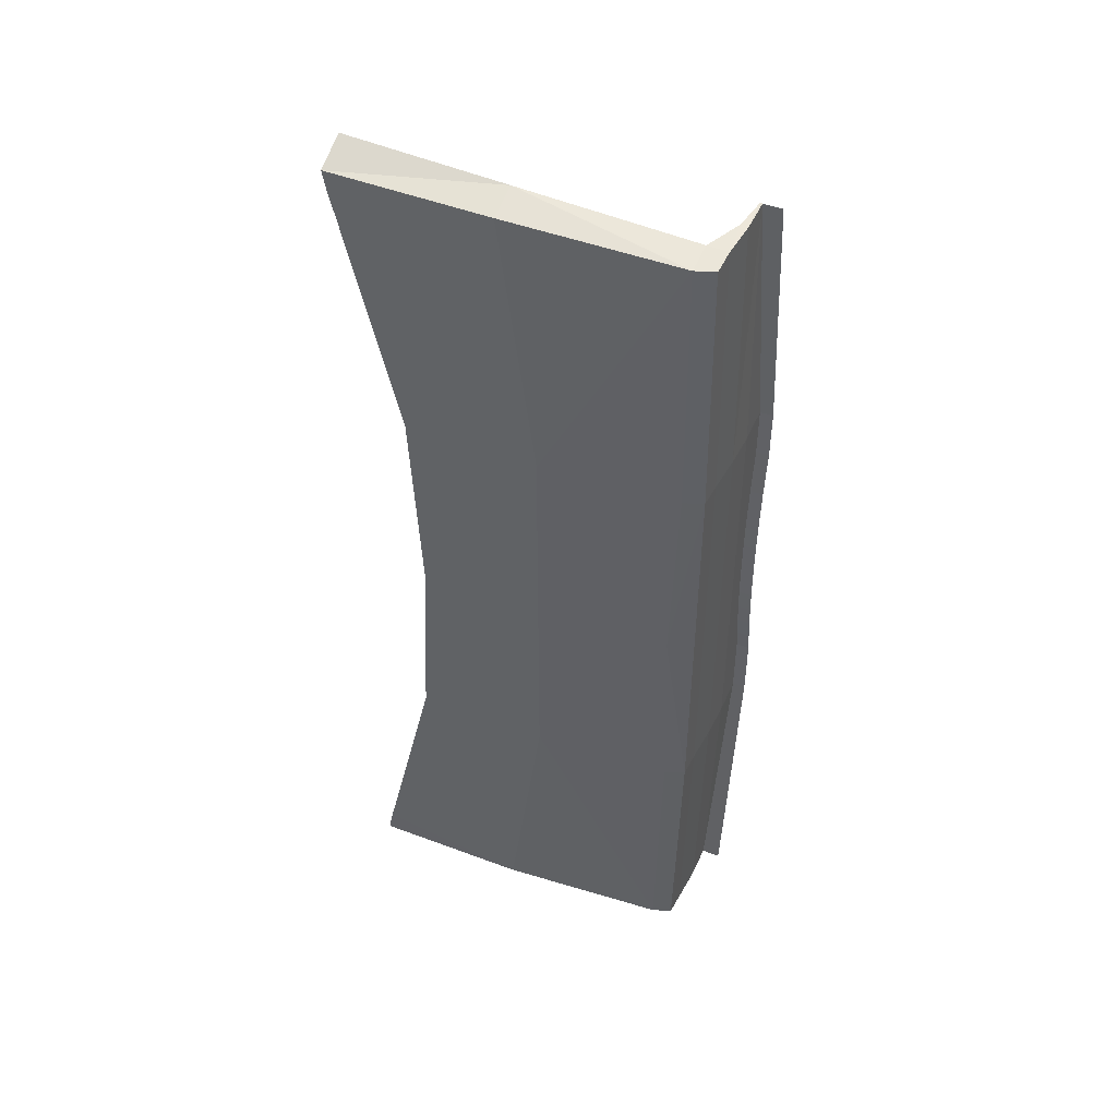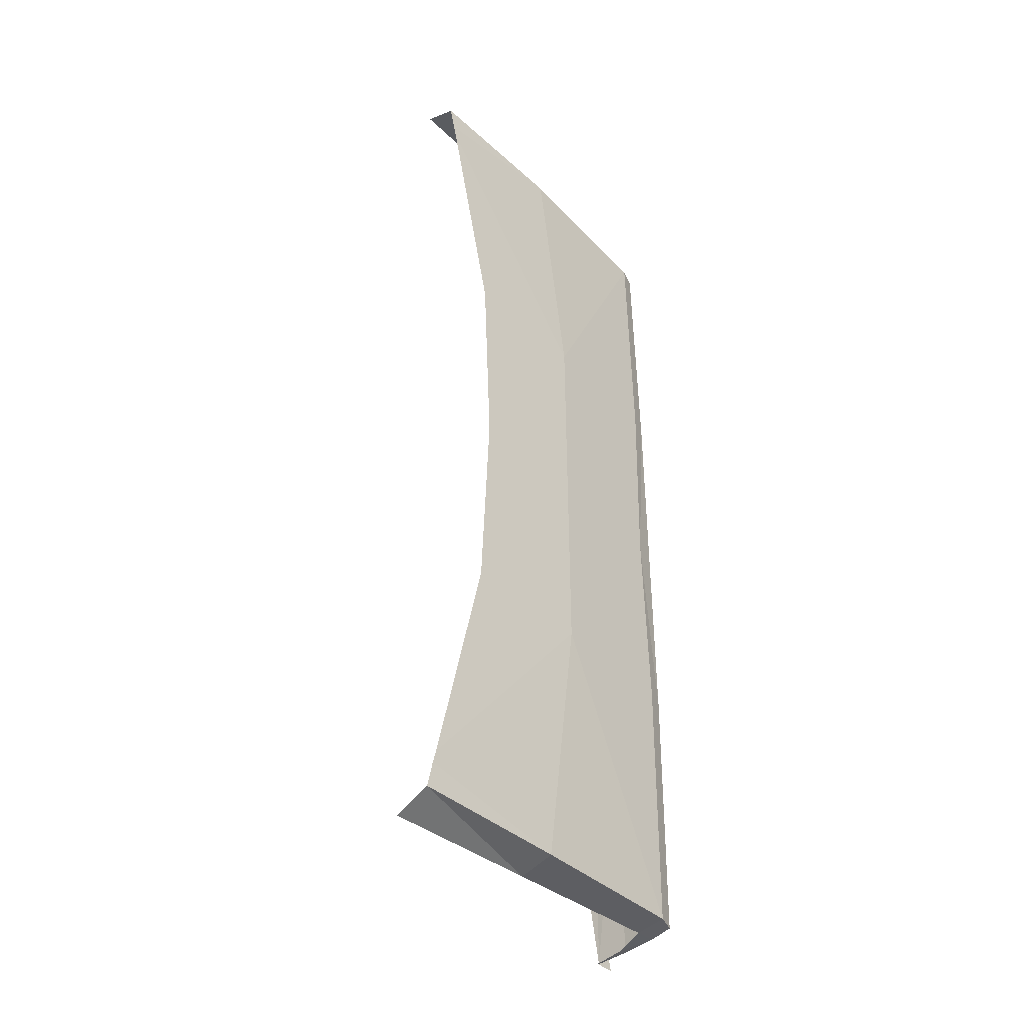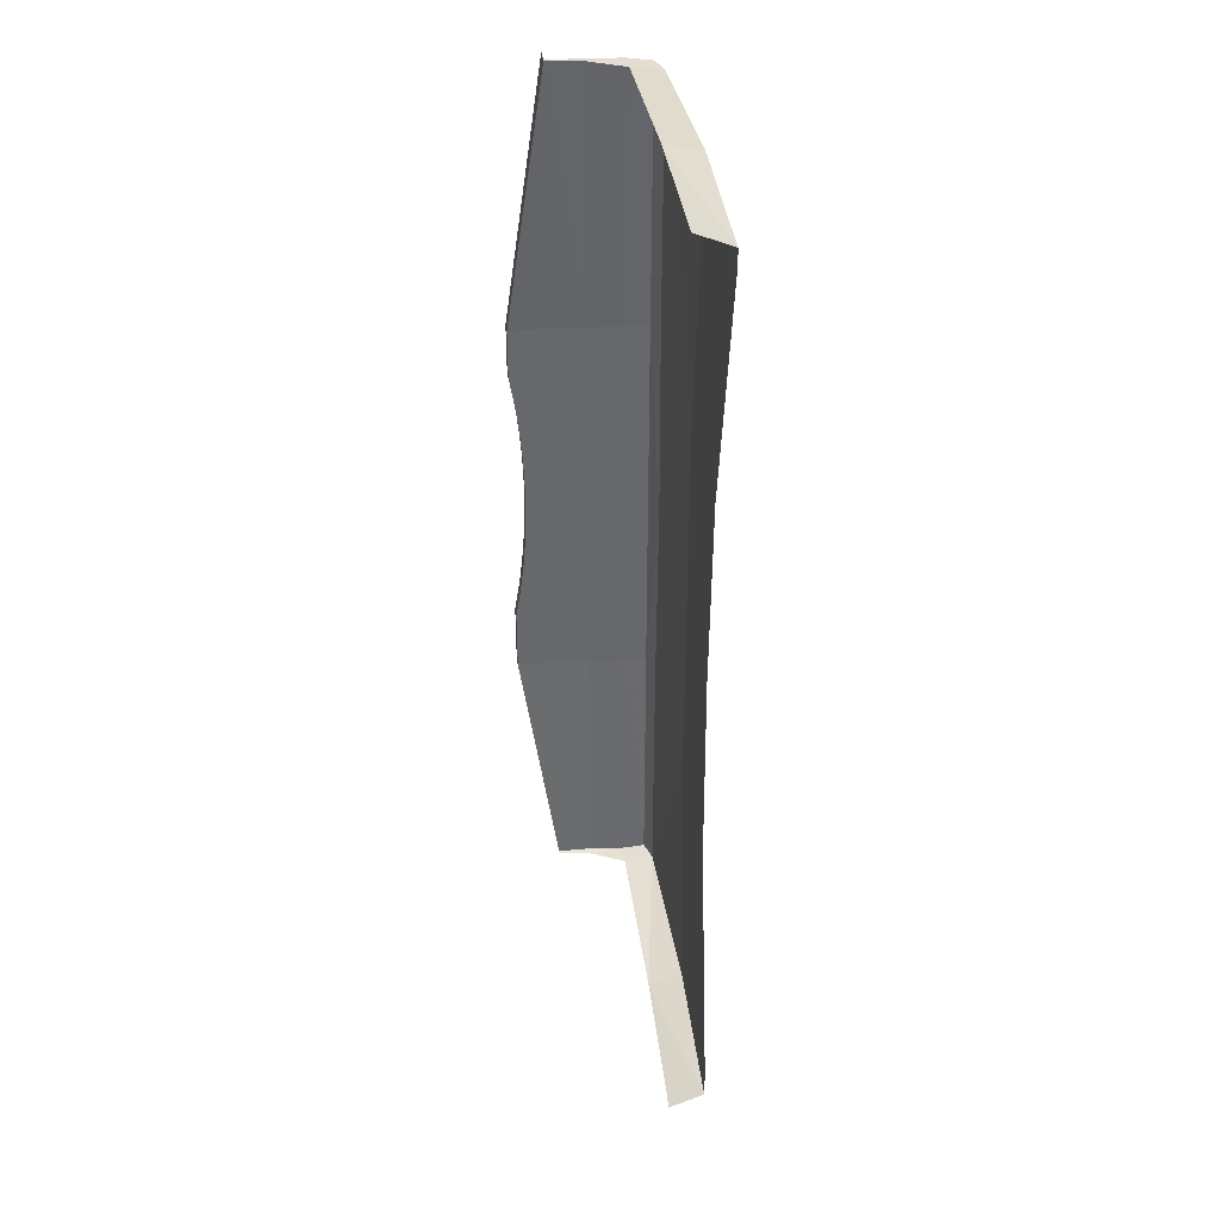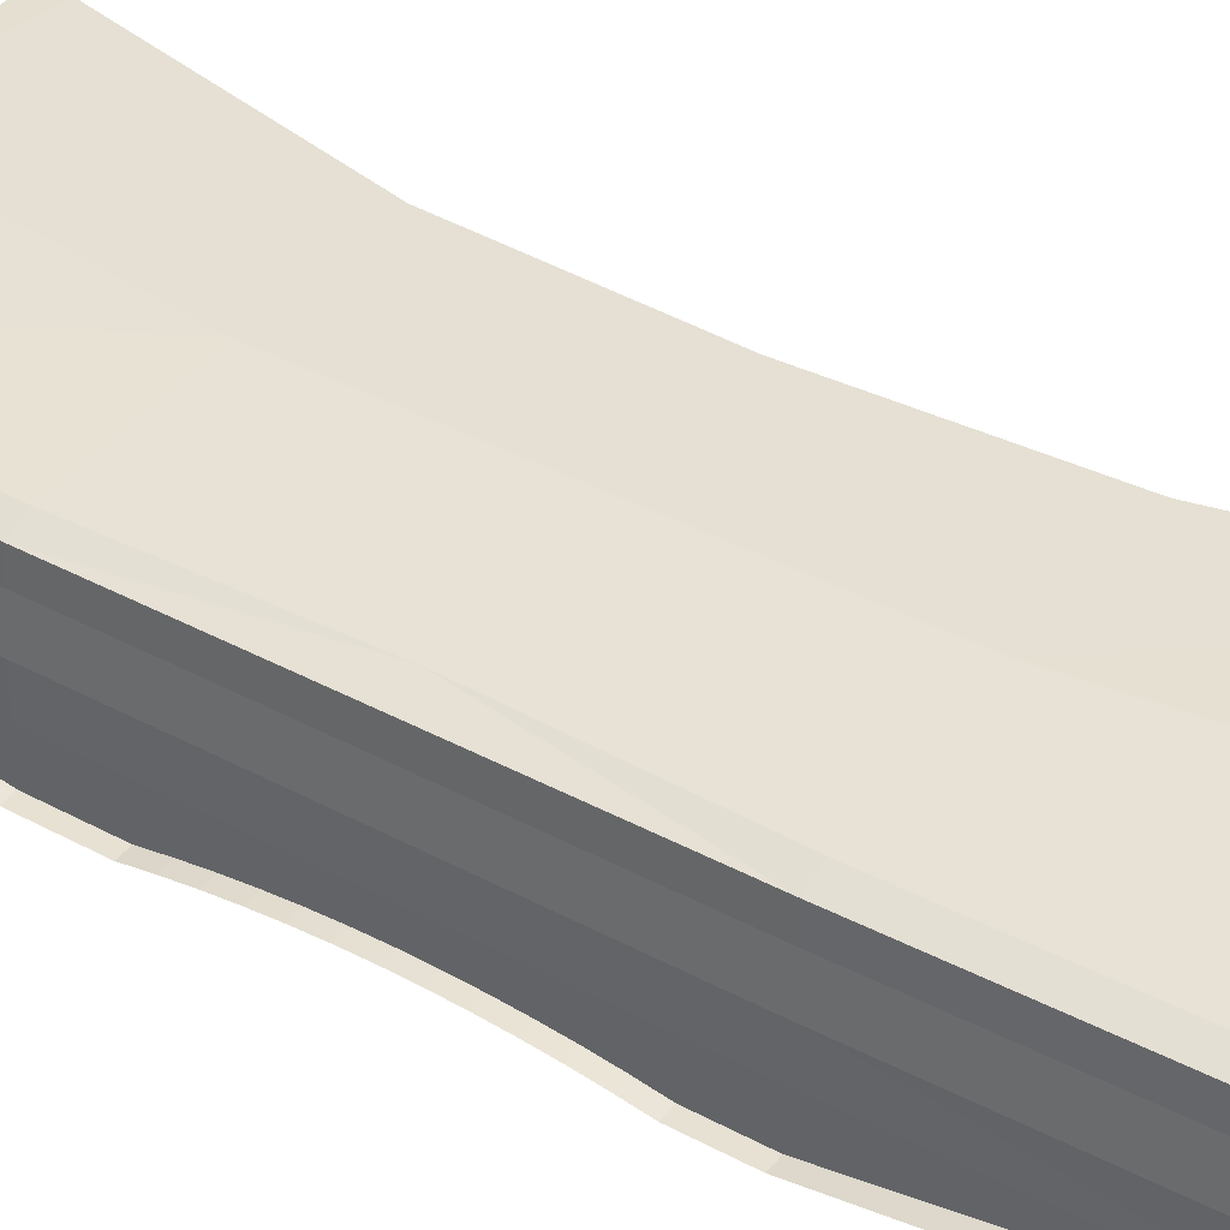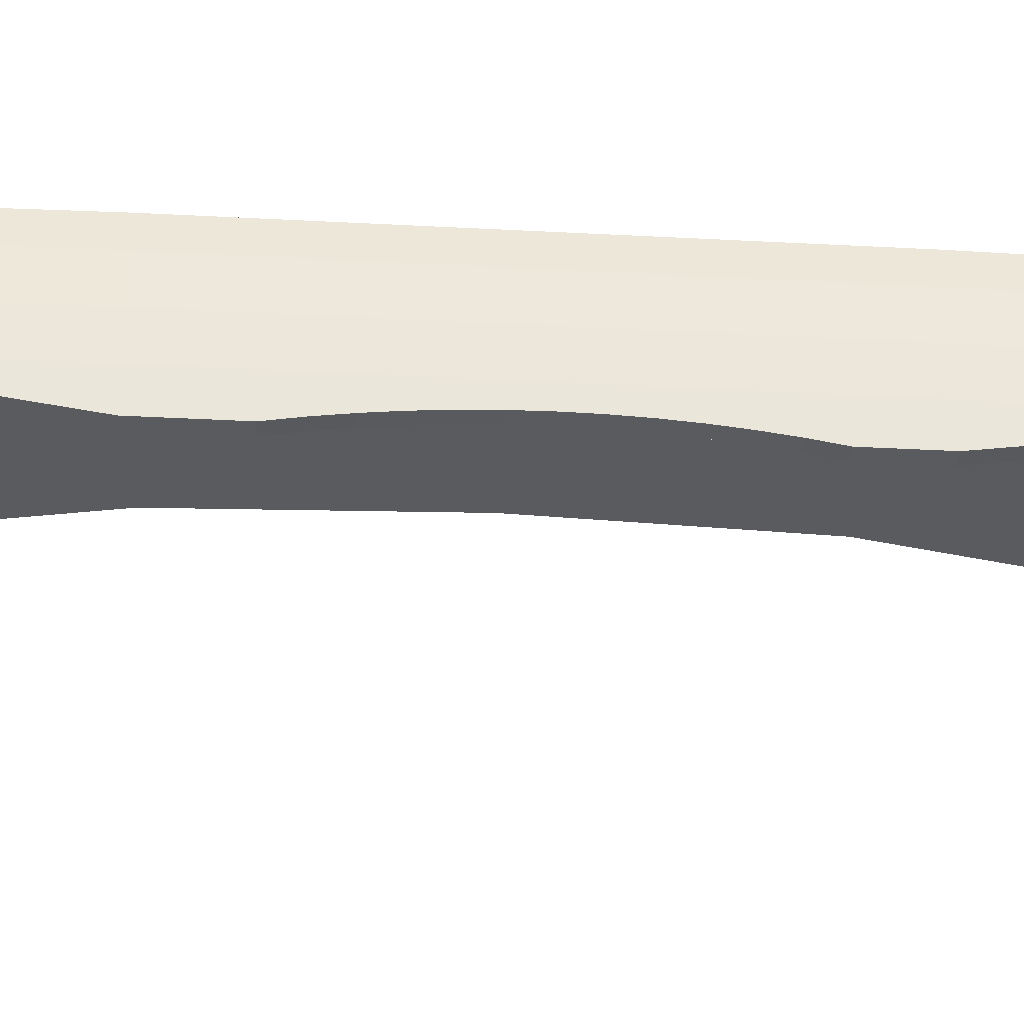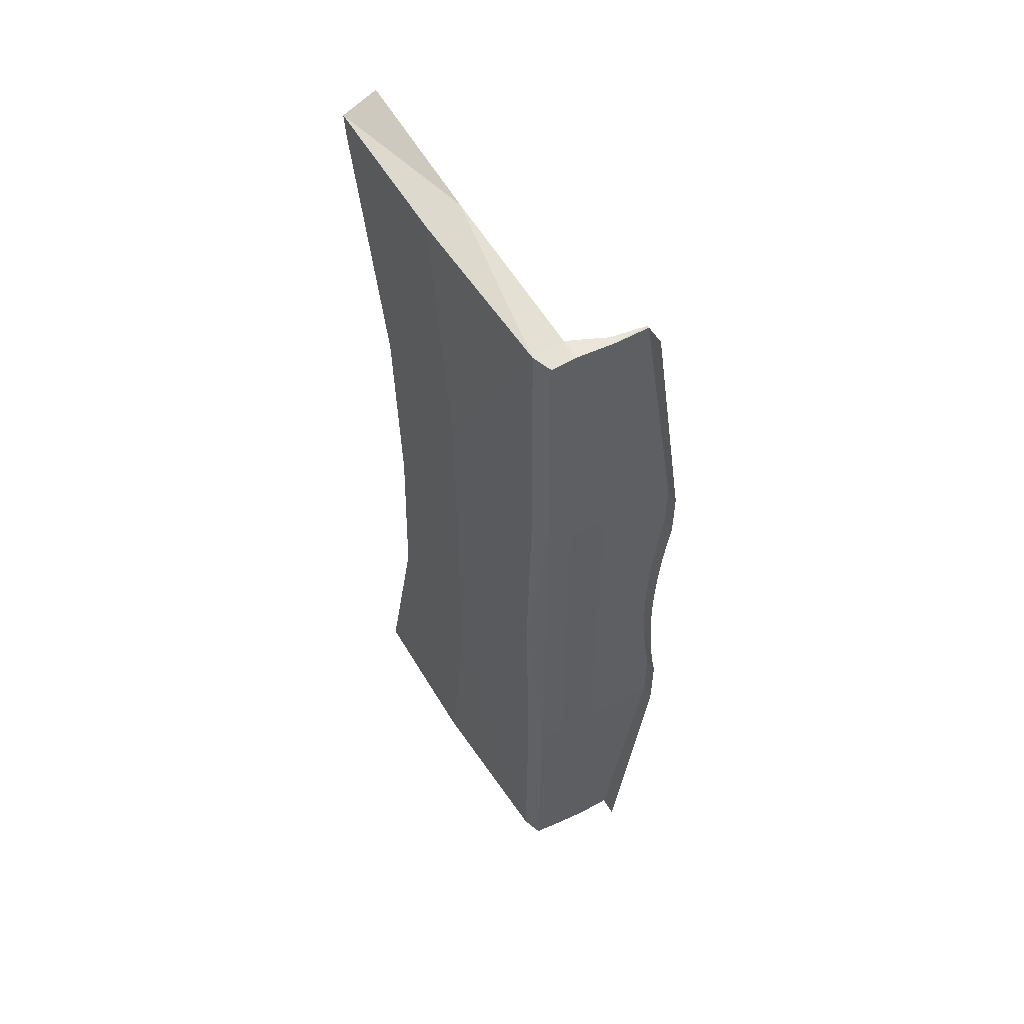
<metadata>
{"format":"obj","ext":"obj","renderer":"f3d","projection":"perspective","resolution":1024,"background":"white","views":[{"elev":47.2,"azim":-157.6,"up":"+Z"},{"elev":-41.0,"azim":131.9,"up":"+Z"},{"elev":38.0,"azim":82.5,"up":"+Z"},{"elev":38.6,"azim":-55.8,"up":"+Y"},{"elev":-32.2,"azim":-94.4,"up":"+Y"},{"elev":55.9,"azim":-121.1,"up":"+Z"}]}
</metadata>
<code>
v -0.7019 0.1599 0.3231
v -0.7021 0.1353 0.3336
v -0.8135 0.137 0.3282
v -0.8134 0.1617 0.3221
v -0.933 0.1573 0.3172
v -0.8386 0.1625 0.1325
v -0.708 0.1605 0.2955
v -0.8386 0.1625 -0.1475
v -0.708 0.1605 -0.3104
v -0.7454 0.1611 -0.1478
v -0.7521 0.1612 -0.007464
v -0.7454 0.1611 0.1328
v -0.9355 0.1578 0.1325
v -0.9314 0.158 -0.007464
v -0.9355 0.1578 -0.1475
v -0.9494 0.153 0.1325
v -0.9465 0.1526 0.3172
v -0.9333 0.1359 0.3198
v -0.9476 0.1361 0.3194
v -0.9451 0.1105 0.3198
v -0.9501 0.1106 0.3193
v -0.9491 0.08676 0.3198
v -0.9505 0.0867 0.3193
v -0.953 0.1106 0.1325
v -0.9505 0.1362 0.1325
v -0.953 0.1106 -0.1475
v -0.9505 0.1362 -0.1475
v -0.9501 0.1106 -0.3343
v -0.9476 0.1361 -0.3343
v -0.9505 0.0867 -0.3343
v -0.9491 0.08676 -0.3347
v -0.9634 0.0597 -0.1475
v -0.9634 0.08676 -0.3347
v -0.9544 0.0597 -0.1475
v -0.9544 0.08675 -0.1475
v -0.9544 0.08675 0.1325
v -0.9544 0.08675 -0.007464
v -0.9544 0.0597 0.1325
v -0.9634 0.0867 0.3193
v -0.9634 0.0597 0.1325
v -0.9634 0.0597 0.09644
v -0.9544 0.0597 0.09644
v -0.9634 0.06245 0.08004
v -0.9544 0.06245 0.08004
v -0.9634 0.0647 0.06357
v -0.9544 0.0647 0.06357
v -0.9634 0.06646 0.04704
v -0.9544 0.06646 0.04704
v -0.9634 0.06771 0.03046
v -0.9544 0.06771 0.03046
v -0.9634 0.06847 0.01385
v -0.9544 0.06847 0.01385
v -0.9634 0.06872 -0.002773
v -0.9544 0.06872 -0.002773
v -0.9634 0.06847 -0.0194
v -0.9544 0.06847 -0.0194
v -0.9634 0.06771 -0.03601
v -0.9544 0.06771 -0.03601
v -0.9634 0.06646 -0.05258
v -0.9544 0.06646 -0.05258
v -0.9634 0.0647 -0.06911
v -0.9544 0.0647 -0.06911
v -0.9634 0.06245 -0.08558
v -0.9544 0.06245 -0.08558
v -0.9634 0.0597 -0.102
v -0.9544 0.0597 -0.102
v -0.9451 0.1105 -0.3347
v -0.9333 0.1359 -0.3347
v -0.9465 0.1526 -0.3321
v -0.9494 0.153 -0.1475
v -0.933 0.1573 -0.3322
v -0.8135 0.137 -0.3431
v -0.8134 0.1617 -0.337
v -0.7019 0.1599 -0.338
v -0.7056 0.1605 -0.3196
v -0.7021 0.1353 -0.3485
v -0.7056 0.1605 0.3047
f 1 2 3
f 3 4 1
f 5 4 3
f 1 4 77
f 6 4 5
f 3 18 5
f 7 77 4
f 4 6 7
f 5 13 6
f 17 5 18
f 6 12 7
f 13 5 17
f 14 6 13
f 18 19 17
f 6 11 12
f 16 13 17
f 14 8 6
f 14 13 16
f 19 18 20
f 17 19 25
f 6 8 11
f 25 16 17
f 14 15 8
f 16 70 14
f 20 21 19
f 25 19 21
f 11 8 10
f 70 16 25
f 70 15 14
f 8 15 71
f 21 20 22
f 25 21 24
f 8 9 10
f 70 25 27
f 70 69 15
f 69 71 15
f 71 73 8
f 22 23 21
f 24 21 23
f 27 25 24
f 9 8 73
f 69 70 27
f 68 71 69
f 72 73 71
f 23 36 24
f 27 24 26
f 73 75 9
f 27 29 69
f 71 68 72
f 69 29 68
f 74 73 72
f 23 38 36
f 24 36 37
f 26 24 37
f 28 27 26
f 74 75 73
f 28 29 27
f 67 68 29
f 72 76 74
f 39 38 23
f 38 37 36
f 26 37 35
f 30 28 26
f 29 28 67
f 40 38 39
f 38 44 37
f 37 34 35
f 26 35 30
f 28 30 31
f 31 67 28
f 40 41 38
f 42 44 38
f 46 37 44
f 64 34 37
f 34 30 35
f 33 31 30
f 41 42 38
f 44 42 41
f 48 37 46
f 44 43 46
f 64 66 34
f 64 37 62
f 32 30 34
f 33 30 32
f 43 44 41
f 50 37 48
f 46 45 48
f 43 45 46
f 64 63 66
f 32 34 66
f 62 37 60
f 64 62 61
f 52 37 50
f 48 47 50
f 45 47 48
f 63 64 61
f 63 65 66
f 65 32 66
f 60 37 58
f 62 60 59
f 61 62 59
f 54 37 52
f 50 49 52
f 47 49 50
f 58 37 56
f 60 58 57
f 59 60 57
f 56 37 54
f 52 51 54
f 49 51 52
f 58 56 55
f 57 58 55
f 56 54 53
f 51 53 54
f 55 56 53

</code>
